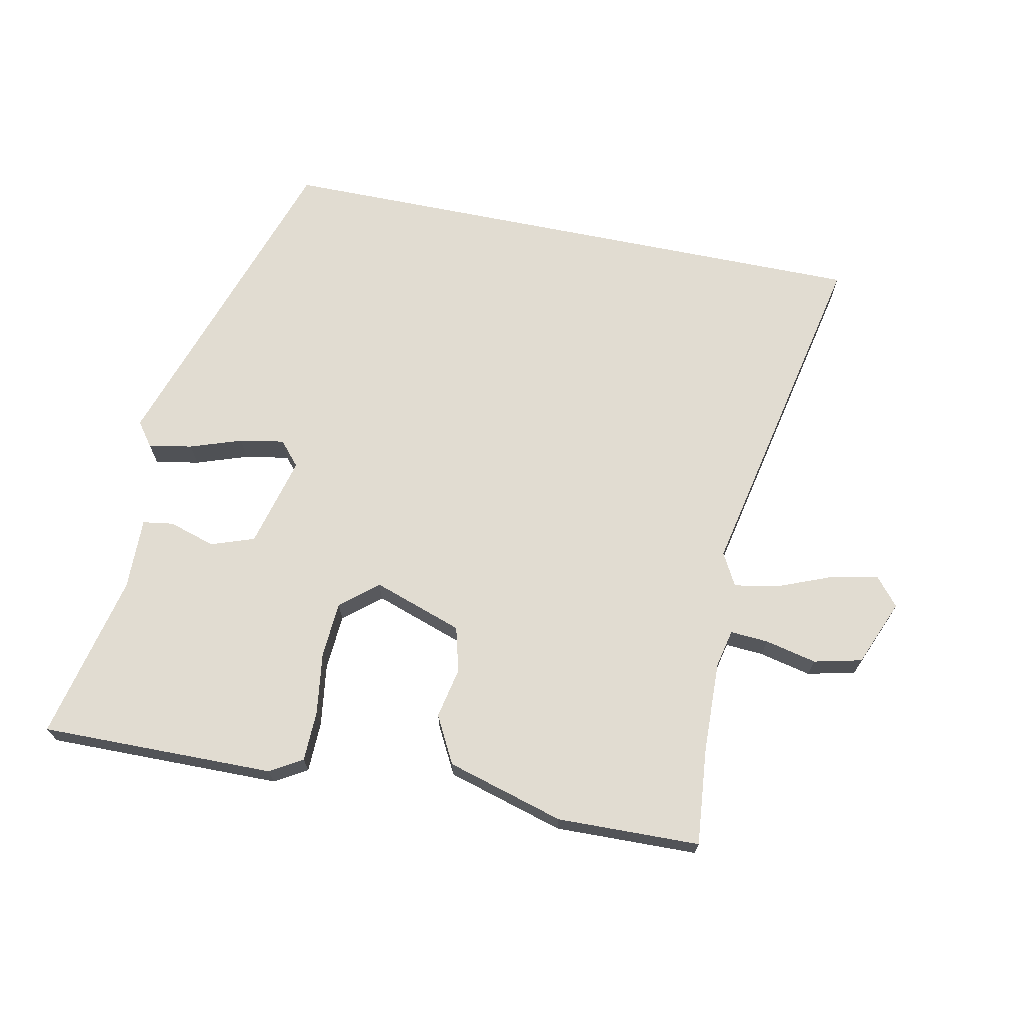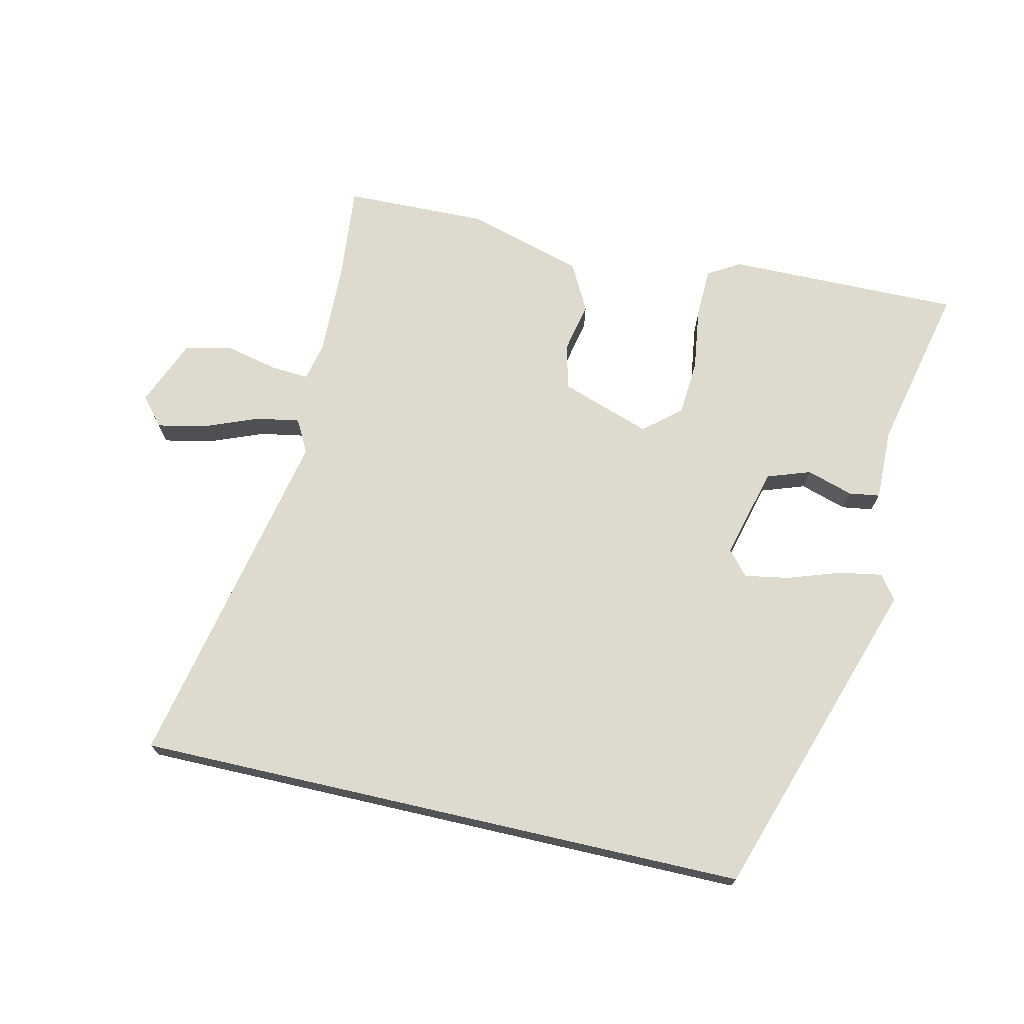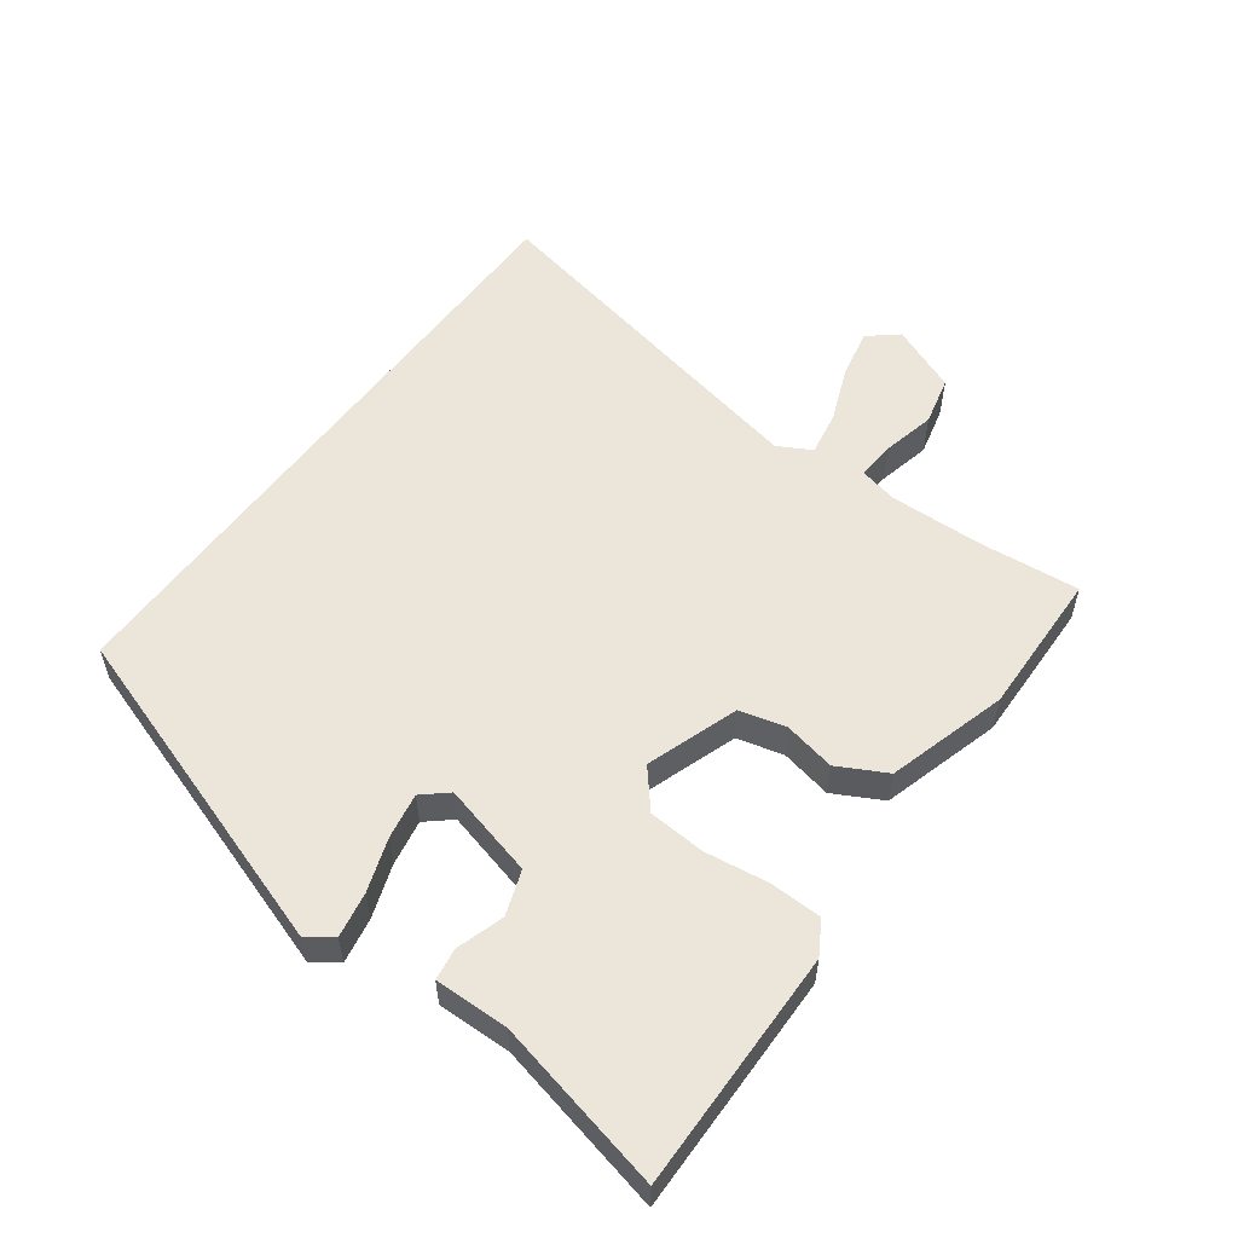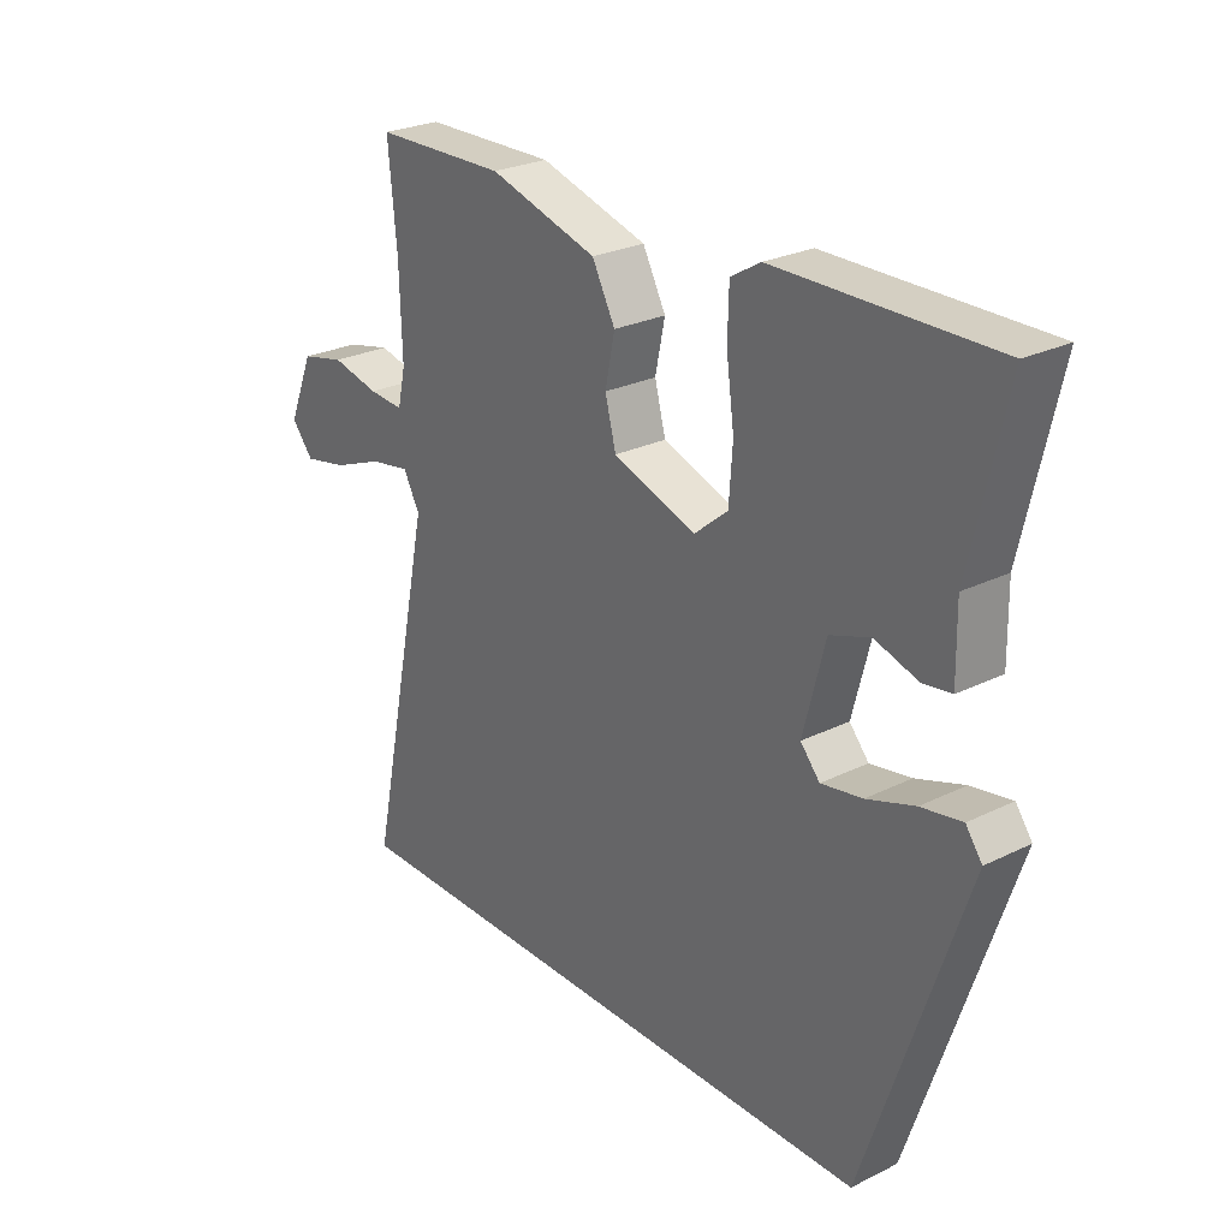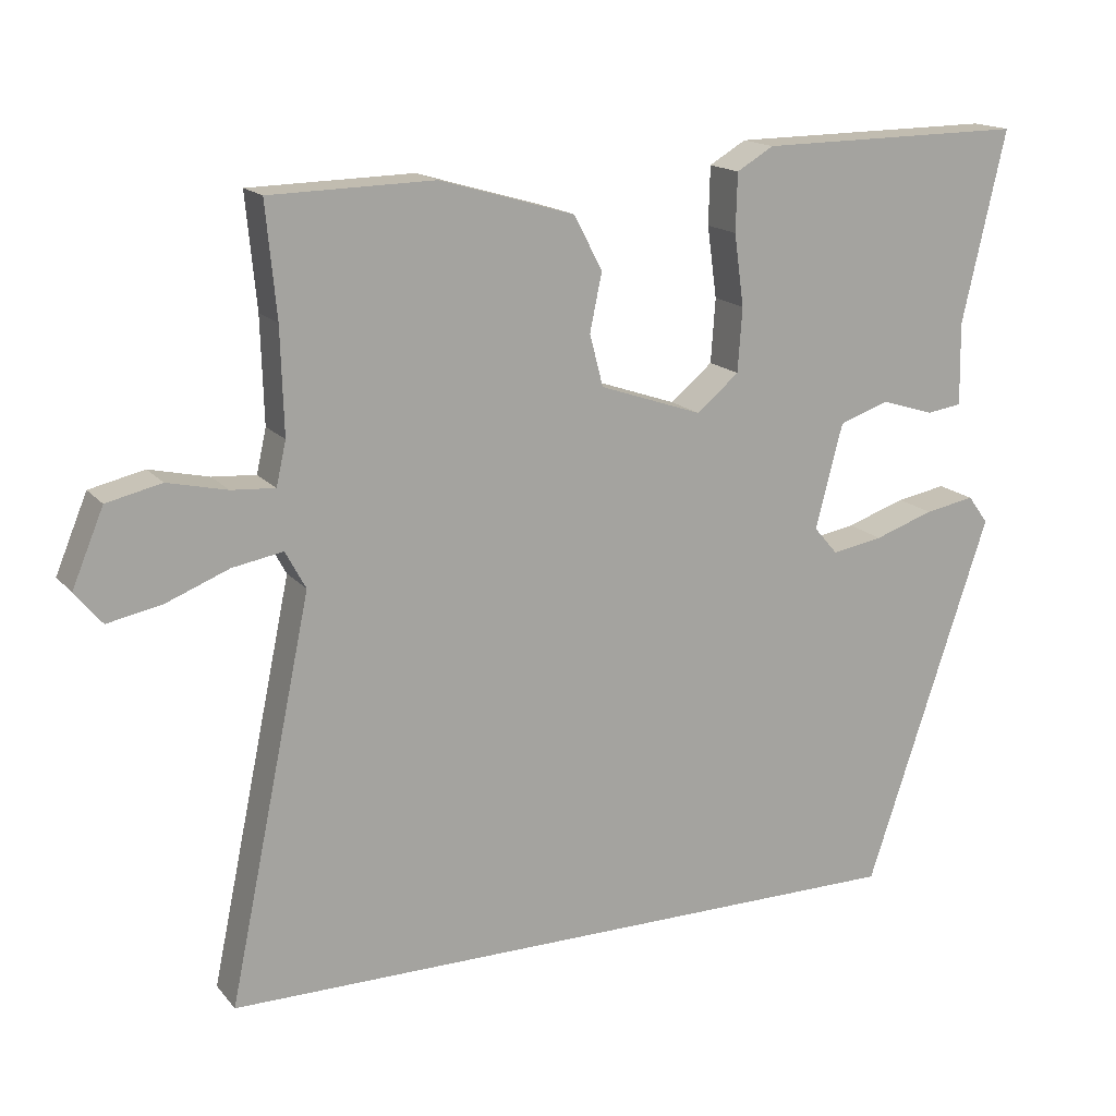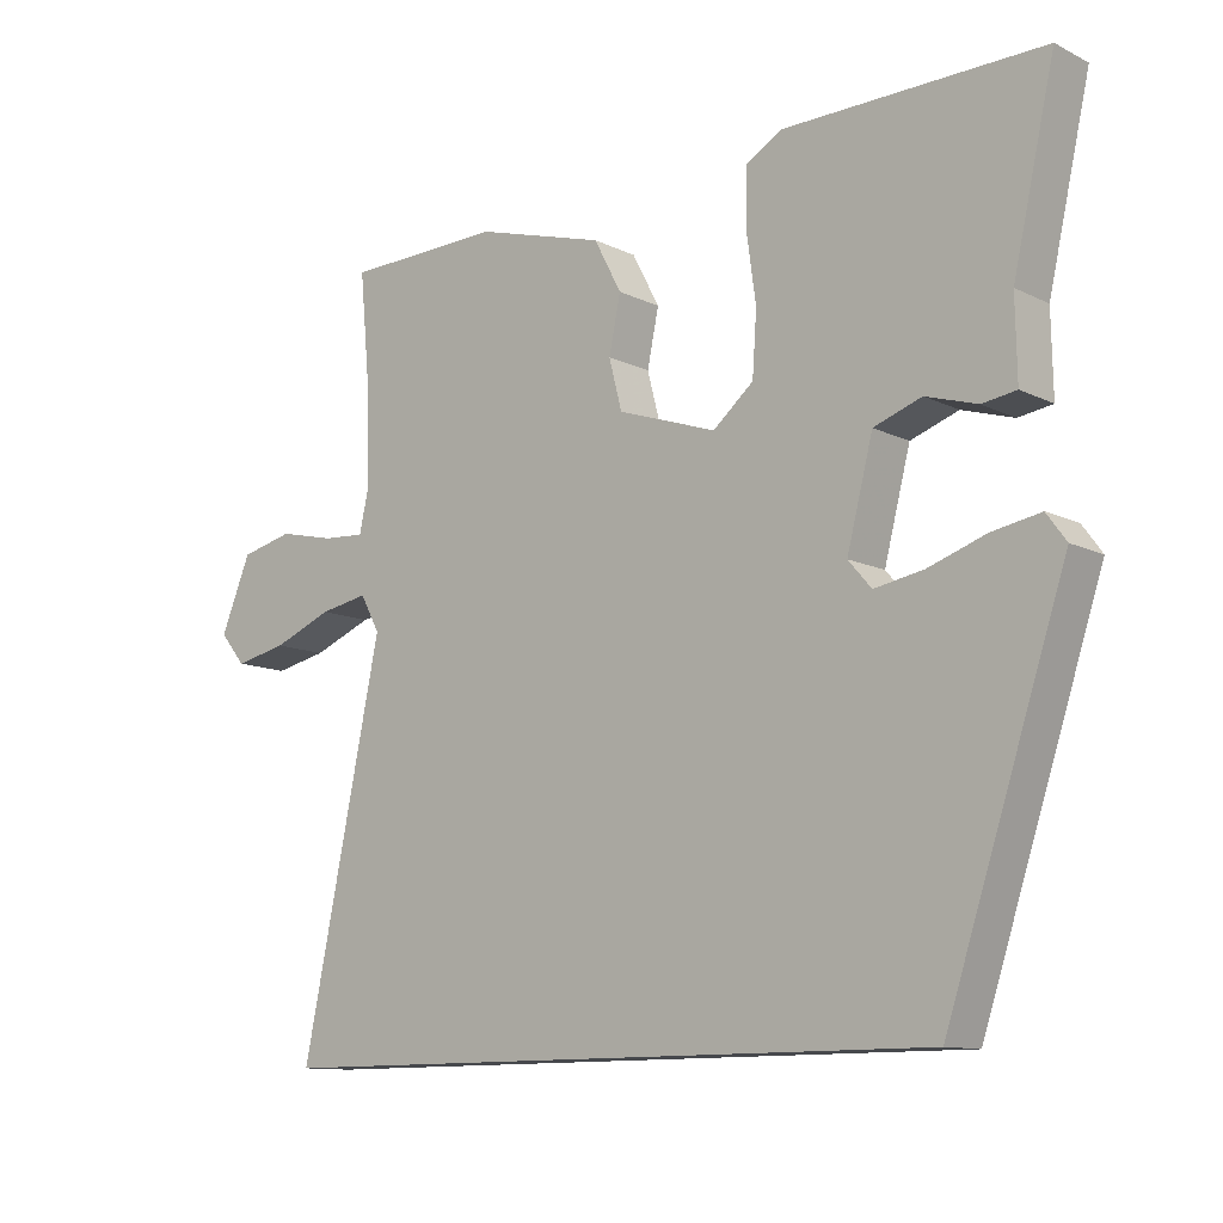
<metadata>
{"format":"obj","ext":"obj","renderer":"f3d","projection":"perspective","resolution":1024,"background":"white","views":[{"elev":69.1,"azim":11.5,"up":"+Y"},{"elev":71.3,"azim":-167.1,"up":"+Y"},{"elev":55.4,"azim":-53.7,"up":"+Y"},{"elev":26.1,"azim":-127.9,"up":"+Z"},{"elev":16.2,"azim":154.1,"up":"+Z"},{"elev":-11.5,"azim":-139.3,"up":"+Z"}]}
</metadata>
<code>
v -0.362 0.07 -0.5
v -0.527 0.07 -0.004
v -0.5 0.07 0.033
v -0.433 0.07 0.021
v -0.354 0.07 -0.006
v -0.286 0.07 -0.018
v -0.254 0.07 0.019
v -0.29 0.07 0.158
v -0.356 0.07 0.181
v -0.427 0.07 0.159
v -0.474 0.07 0.166
v -0.472 0.07 0.276
v -0.53 0.07 0.531
v -0.173 0.07 0.527
v -0.124 0.07 0.498
v -0.122 0.07 0.421
v -0.135 0.07 0.326
v -0.129 0.07 0.241
v -0.073 0.07 0.194
v 0.064 0.07 0.241
v 0.082 0.07 0.31
v 0.066 0.07 0.387
v 0.104 0.07 0.459
v 0.283 0.07 0.511
v 0.501 0.07 0.506
v 0.487 0.07 0.357
v 0.483 0.07 0.218
v 0.496 0.07 0.16
v 0.554 0.07 0.164
v 0.633 0.07 0.182
v 0.706 0.07 0.165
v 0.748 0.07 0.064
v 0.712 0.07 0.021
v 0.639 0.07 0.036
v 0.556 0.07 0.069
v 0.489 0.07 0.081
v 0.462 0.07 0.031
v 0.573 0.07 -0.5
v -0.362 0 -0.5
v -0.527 0 -0.004
v -0.5 0 0.033
v -0.433 0 0.021
v -0.354 0 -0.006
v -0.286 0 -0.018
v -0.254 0 0.019
v -0.29 0 0.158
v -0.356 0 0.181
v -0.427 0 0.159
v -0.474 0 0.166
v -0.472 0 0.276
v -0.53 0 0.531
v -0.173 0 0.527
v -0.124 0 0.498
v -0.122 0 0.421
v -0.135 0 0.326
v -0.129 0 0.241
v -0.073 0 0.194
v 0.064 0 0.241
v 0.082 0 0.31
v 0.066 0 0.387
v 0.104 0 0.459
v 0.283 0 0.511
v 0.501 0 0.506
v 0.487 0 0.357
v 0.483 0 0.218
v 0.496 0 0.16
v 0.554 0 0.164
v 0.633 0 0.182
v 0.706 0 0.165
v 0.748 0 0.064
v 0.712 0 0.021
v 0.639 0 0.036
v 0.556 0 0.069
v 0.489 0 0.081
v 0.462 0 0.031
v 0.573 0 -0.5
f 37 38 1
f 36 37 1
f 33 34 35
f 32 33 35
f 31 32 35
f 30 31 35
f 29 30 35
f 28 29 35 36
f 27 28 36 1
f 24 25 26
f 23 24 26
f 22 23 26
f 21 22 26
f 20 21 26 27
f 19 20 27 1
f 15 16 17
f 14 15 17
f 13 14 17
f 12 13 17
f 11 12 17
f 10 11 17
f 9 10 17
f 8 9 17 18
f 7 8 18 19
f 3 4 5
f 2 3 5
f 1 2 5
f 1 5 6
f 1 6 7 19
f 39 76 75
f 39 75 74
f 73 72 71
f 73 71 70
f 73 70 69
f 73 69 68
f 73 68 67
f 74 73 67 66
f 39 74 66 65
f 64 63 62
f 64 62 61
f 64 61 60
f 64 60 59
f 65 64 59 58
f 39 65 58 57
f 55 54 53
f 55 53 52
f 55 52 51
f 55 51 50
f 55 50 49
f 55 49 48
f 55 48 47
f 56 55 47 46
f 57 56 46 45
f 43 42 41
f 43 41 40
f 43 40 39
f 44 43 39
f 57 45 44 39
f 1 39 40 2
f 2 40 41 3
f 3 41 42 4
f 4 42 43 5
f 5 43 44 6
f 6 44 45 7
f 7 45 46 8
f 8 46 47 9
f 9 47 48 10
f 10 48 49 11
f 11 49 50 12
f 12 50 51 13
f 13 51 52 14
f 14 52 53 15
f 15 53 54 16
f 16 54 55 17
f 17 55 56 18
f 18 56 57 19
f 19 57 58 20
f 20 58 59 21
f 21 59 60 22
f 22 60 61 23
f 23 61 62 24
f 24 62 63 25
f 25 63 64 26
f 26 64 65 27
f 27 65 66 28
f 28 66 67 29
f 29 67 68 30
f 30 68 69 31
f 31 69 70 32
f 32 70 71 33
f 33 71 72 34
f 34 72 73 35
f 35 73 74 36
f 36 74 75 37
f 37 75 76 38
f 38 76 39 1

</code>
